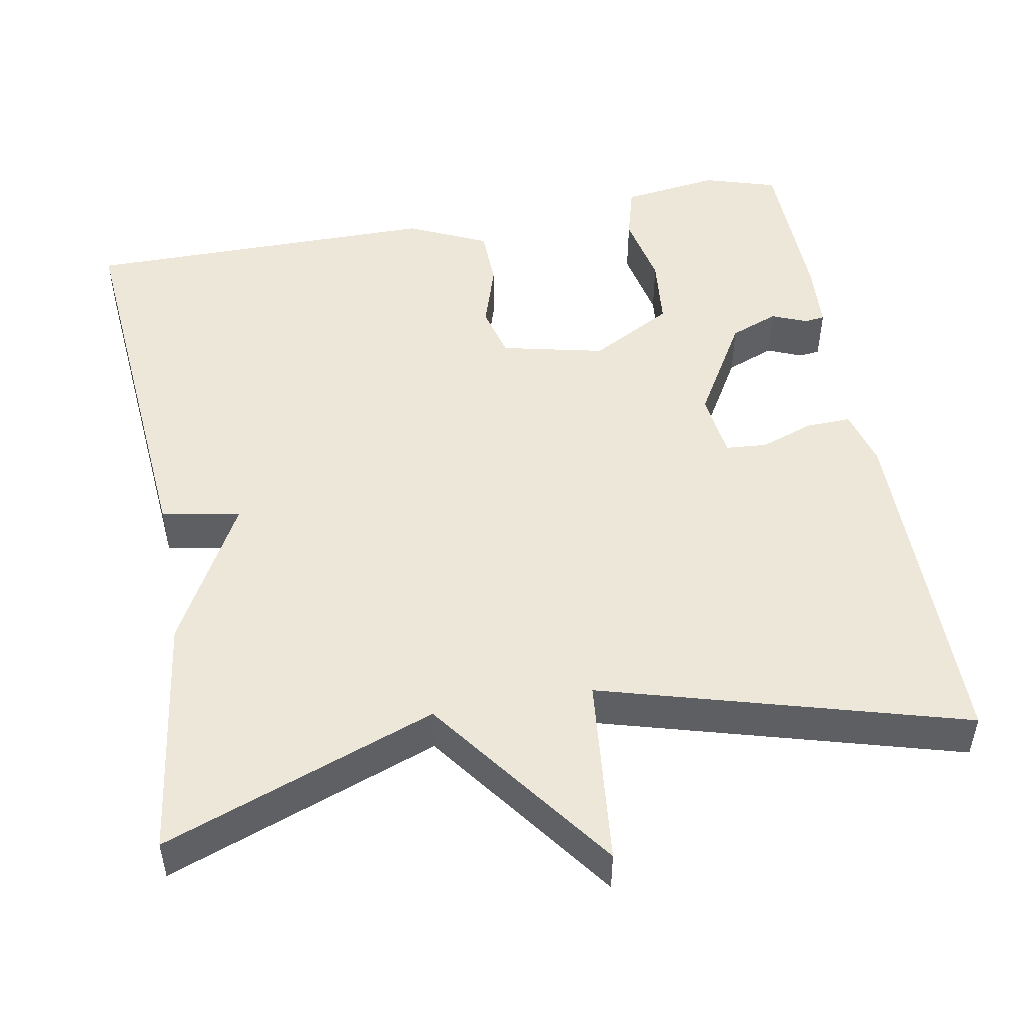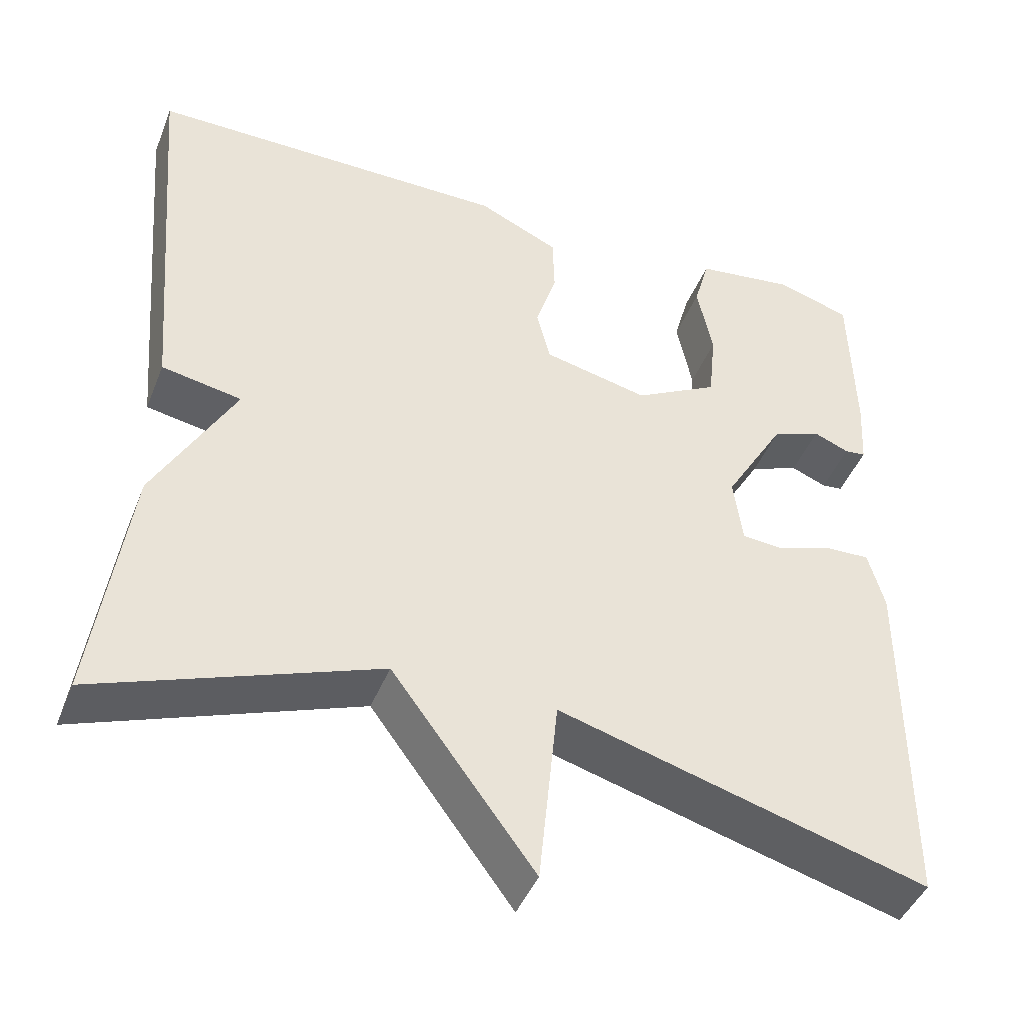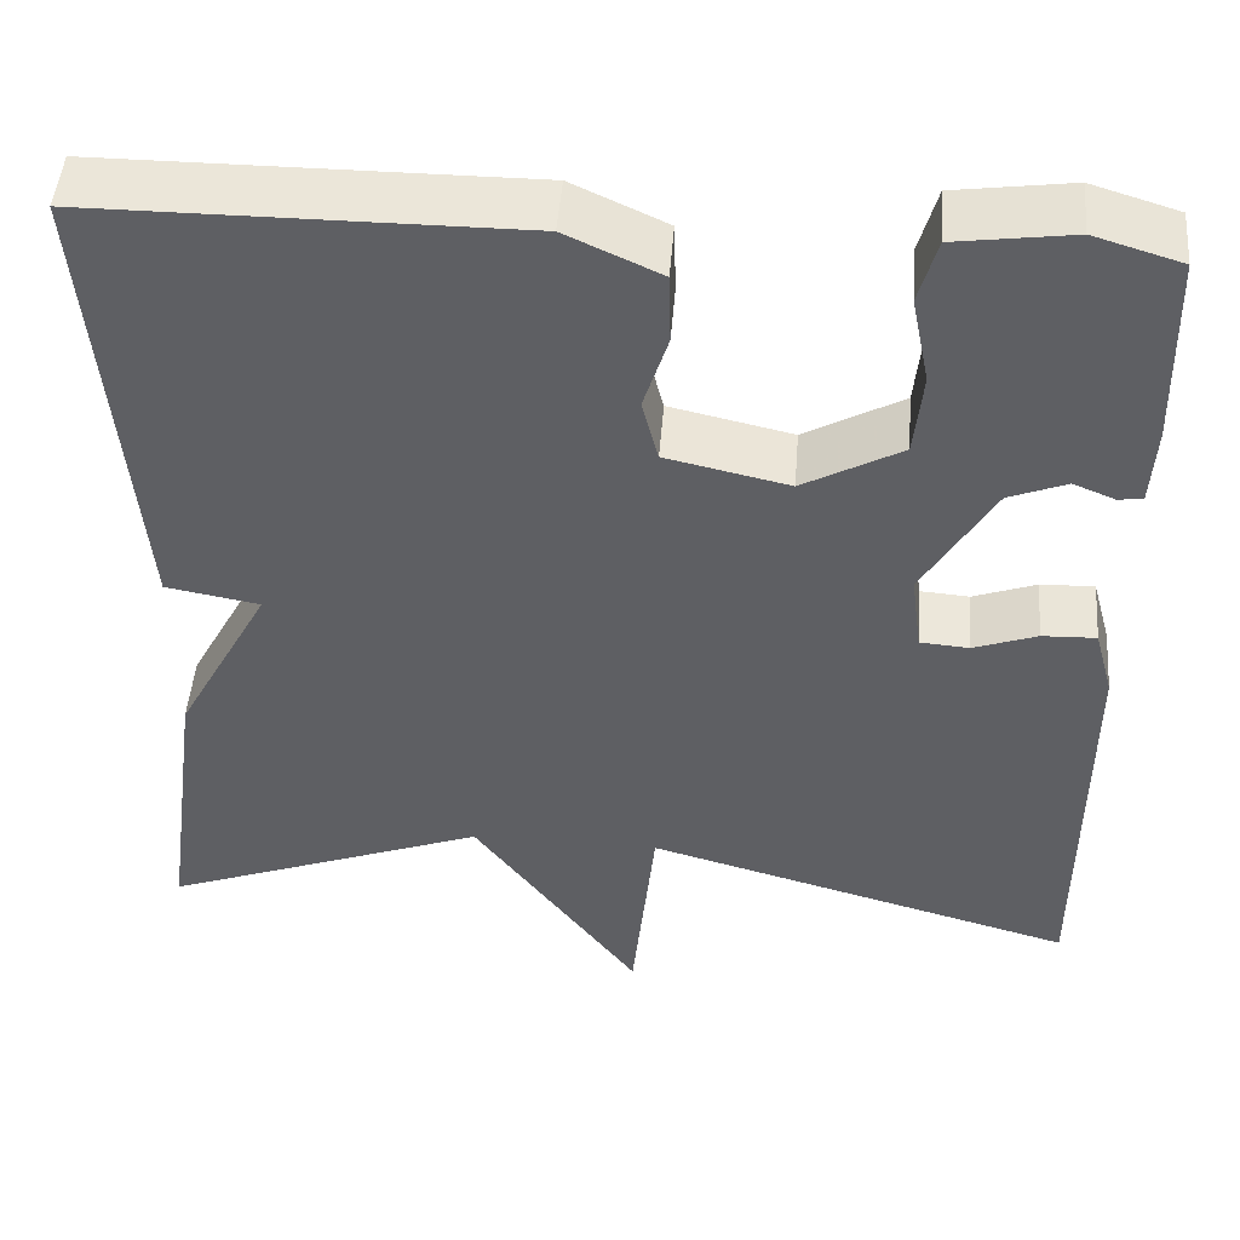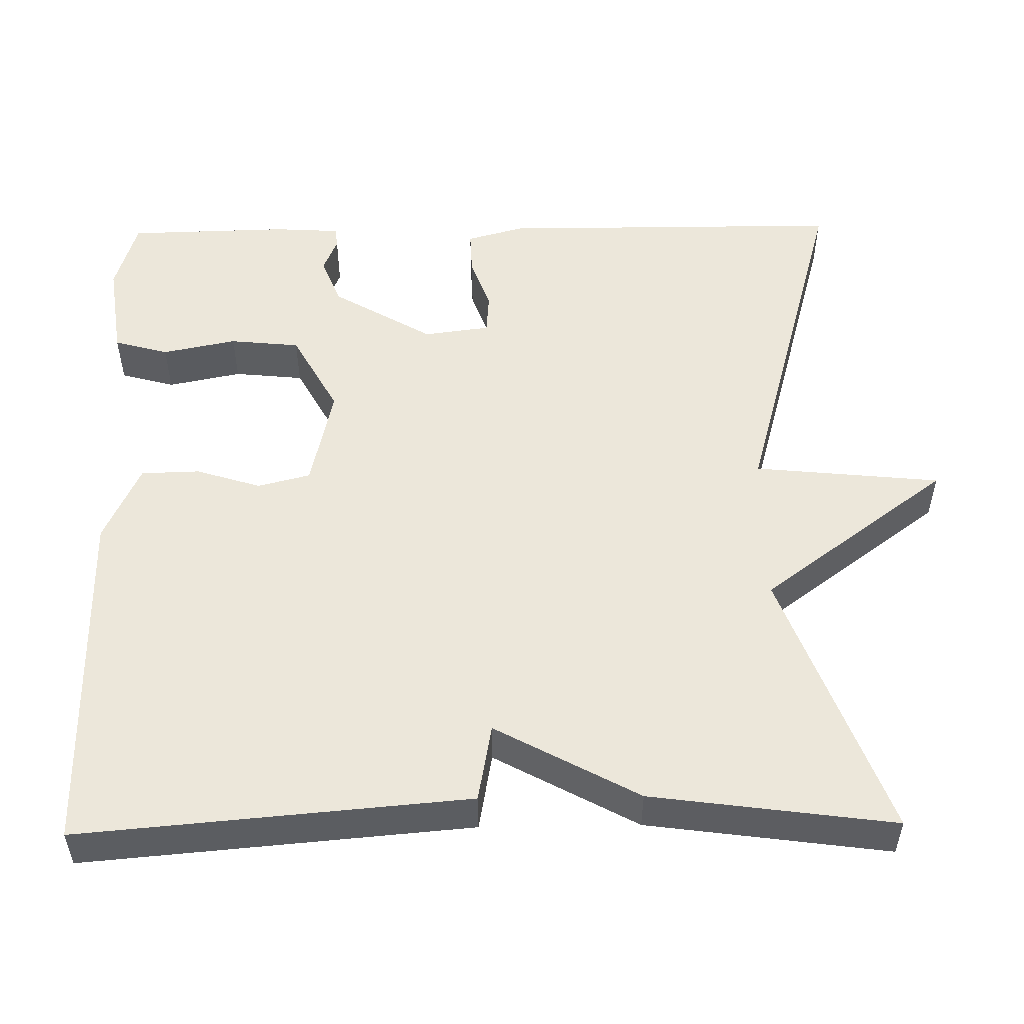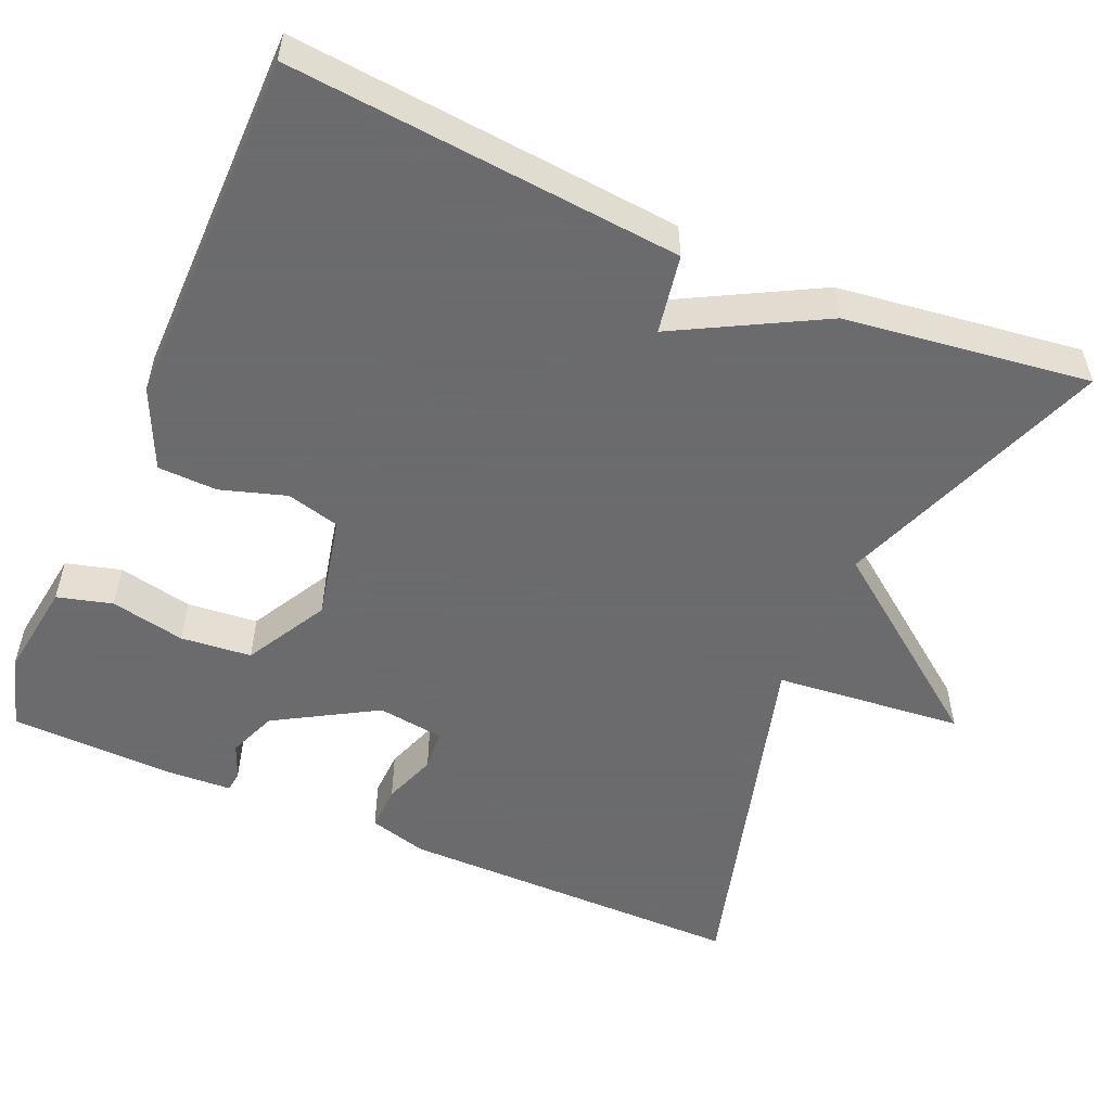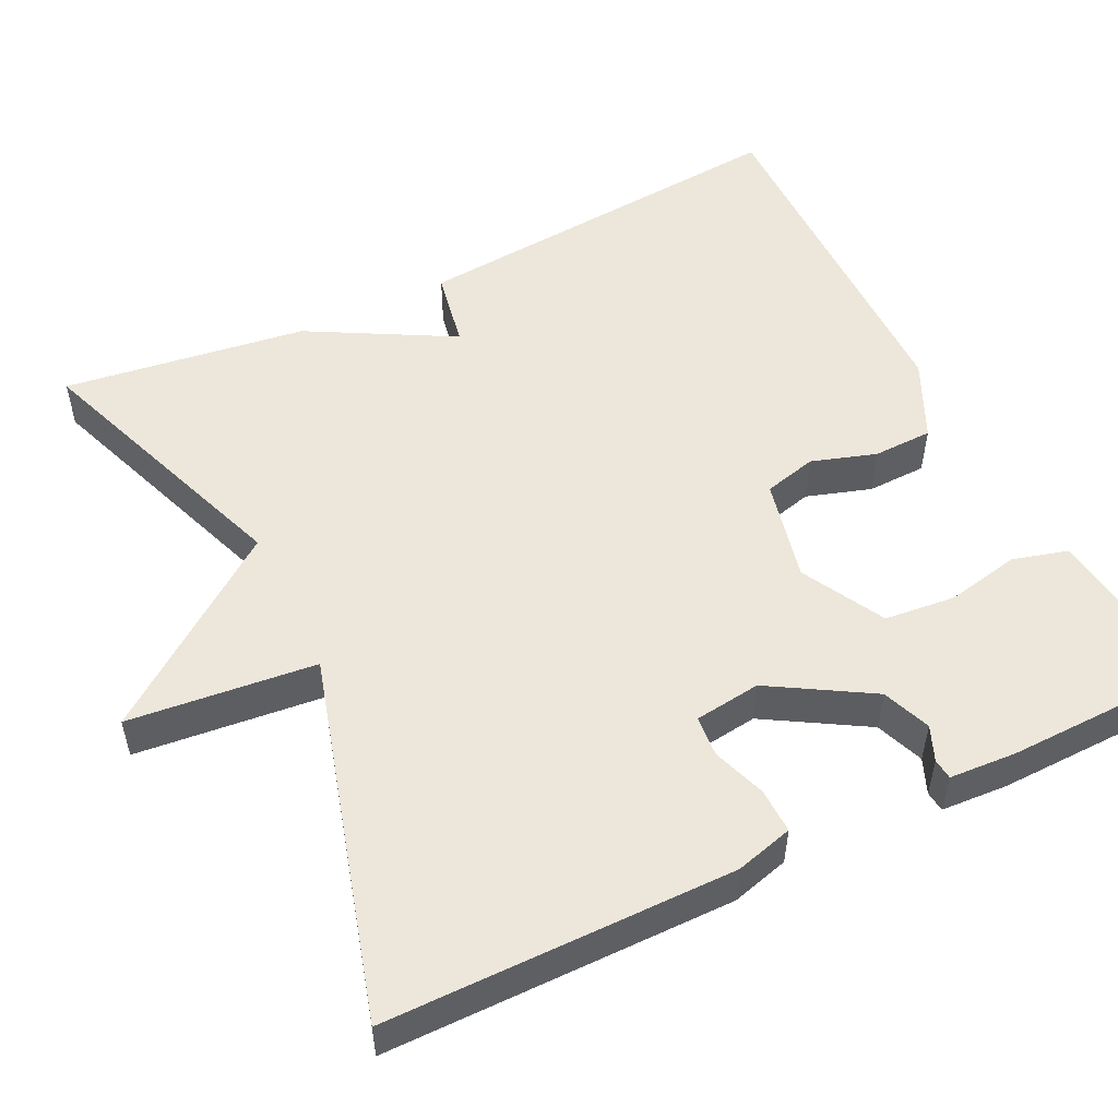
<metadata>
{"format":"obj","ext":"obj","renderer":"f3d","projection":"perspective","resolution":1024,"background":"white","views":[{"elev":49.7,"azim":169.8,"up":"+Y"},{"elev":-44.4,"azim":159.0,"up":"+Z"},{"elev":47.9,"azim":-175.5,"up":"+Z"},{"elev":52.5,"azim":89.1,"up":"+Y"},{"elev":-53.5,"azim":66.4,"up":"+Y"},{"elev":52.6,"azim":-115.8,"up":"+Y"}]}
</metadata>
<code>
v -0.5 0.07 0.5
v -0.408 0.07 0.528
v -0.285 0.07 0.511
v -0.266 0.07 0.442
v -0.285 0.07 0.348
v -0.276 0.07 0.259
v -0.172 0.07 0.202
v -0.042 0.07 0.231
v -0.025 0.07 0.298
v -0.051 0.07 0.38
v -0.049 0.07 0.455
v 0.051 0.07 0.501
v 0.5 0.07 0.5
v 0.458 0.07 0.008
v 0.359 0.07 -0.01
v 0.458 0.07 -0.192
v 0.5 0.07 -0.5
v 0.156 0.07 -0.372
v -0.02 0.07 -0.609
v -0.044 0.07 -0.372
v -0.5 0.07 -0.5
v -0.501 0.07 -0.06
v -0.481 0.07 0.013
v -0.424 0.07 0.011
v -0.357 0.07 -0.013
v -0.305 0.07 -0.009
v -0.294 0.07 0.075
v -0.369 0.07 0.202
v -0.43 0.07 0.226
v -0.474 0.07 0.208
v -0.5 0.07 0.211
v -0.505 0.07 0.295
v -0.5 0 0.5
v -0.408 0 0.528
v -0.285 0 0.511
v -0.266 0 0.442
v -0.285 0 0.348
v -0.276 0 0.259
v -0.172 0 0.202
v -0.042 0 0.231
v -0.025 0 0.298
v -0.051 0 0.38
v -0.049 0 0.455
v 0.051 0 0.501
v 0.5 0 0.5
v 0.458 0 0.008
v 0.359 0 -0.01
v 0.458 0 -0.192
v 0.5 0 -0.5
v 0.156 0 -0.372
v -0.02 0 -0.609
v -0.044 0 -0.372
v -0.5 0 -0.5
v -0.501 0 -0.06
v -0.481 0 0.013
v -0.424 0 0.011
v -0.357 0 -0.013
v -0.305 0 -0.009
v -0.294 0 0.075
v -0.369 0 0.202
v -0.43 0 0.226
v -0.474 0 0.208
v -0.5 0 0.211
v -0.505 0 0.295
f 3 4 5
f 2 3 5
f 1 2 5
f 32 1 5
f 31 32 5
f 30 31 5
f 29 30 5
f 28 29 5 6
f 27 28 6 7
f 26 27 7 8
f 23 24 25
f 22 23 25
f 21 22 25
f 20 21 25
f 20 25 26
f 18 19 20
f 18 20 26 8
f 18 8 9
f 17 18 9
f 16 17 9
f 15 16 9
f 13 14 15
f 12 13 15
f 11 12 15
f 10 11 15
f 9 10 15
f 37 36 35
f 37 35 34
f 37 34 33
f 37 33 64
f 37 64 63
f 37 63 62
f 37 62 61
f 38 37 61 60
f 39 38 60 59
f 40 39 59 58
f 57 56 55
f 57 55 54
f 57 54 53
f 57 53 52
f 58 57 52
f 52 51 50
f 40 58 52 50
f 41 40 50
f 41 50 49
f 41 49 48
f 41 48 47
f 47 46 45
f 47 45 44
f 47 44 43
f 47 43 42
f 47 42 41
f 1 33 34 2
f 2 34 35 3
f 3 35 36 4
f 4 36 37 5
f 5 37 38 6
f 6 38 39 7
f 7 39 40 8
f 8 40 41 9
f 9 41 42 10
f 10 42 43 11
f 11 43 44 12
f 12 44 45 13
f 13 45 46 14
f 14 46 47 15
f 15 47 48 16
f 16 48 49 17
f 17 49 50 18
f 18 50 51 19
f 19 51 52 20
f 20 52 53 21
f 21 53 54 22
f 22 54 55 23
f 23 55 56 24
f 24 56 57 25
f 25 57 58 26
f 26 58 59 27
f 27 59 60 28
f 28 60 61 29
f 29 61 62 30
f 30 62 63 31
f 31 63 64 32
f 32 64 33 1

</code>
